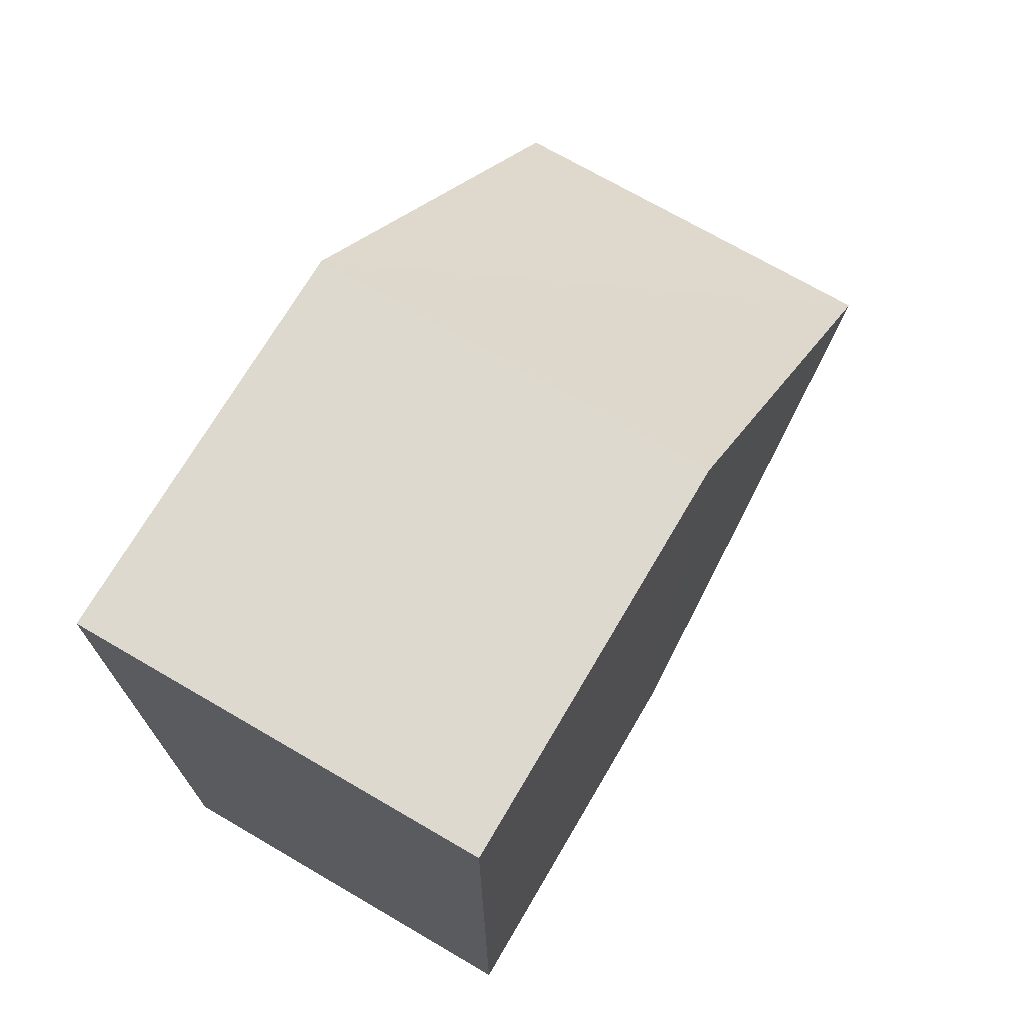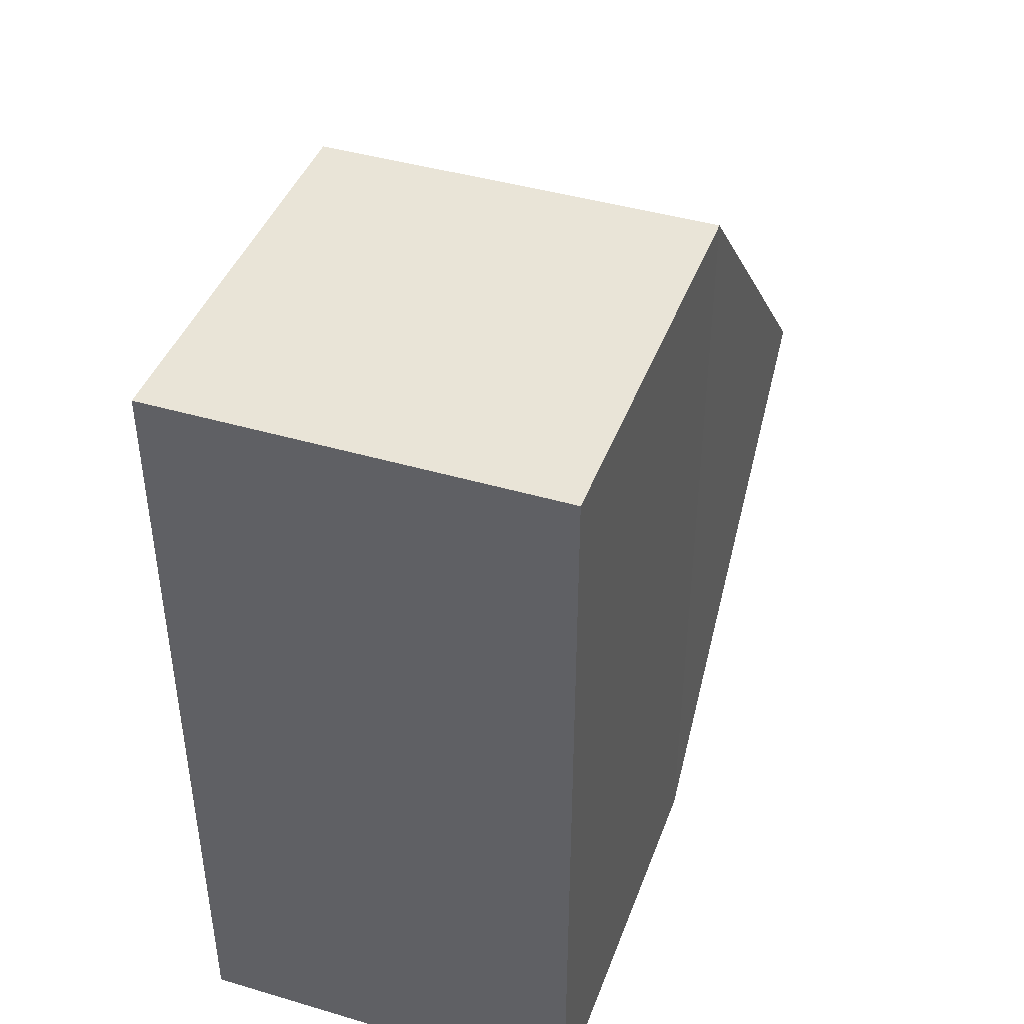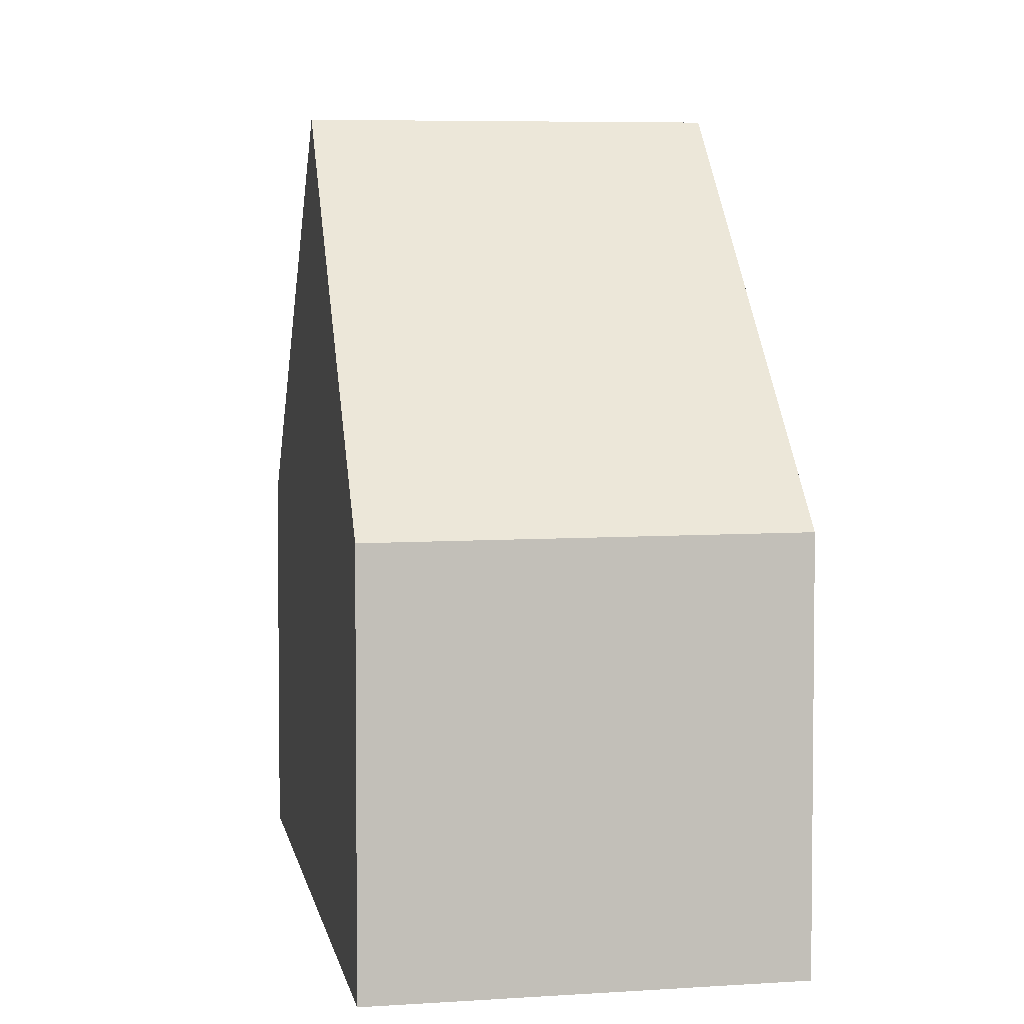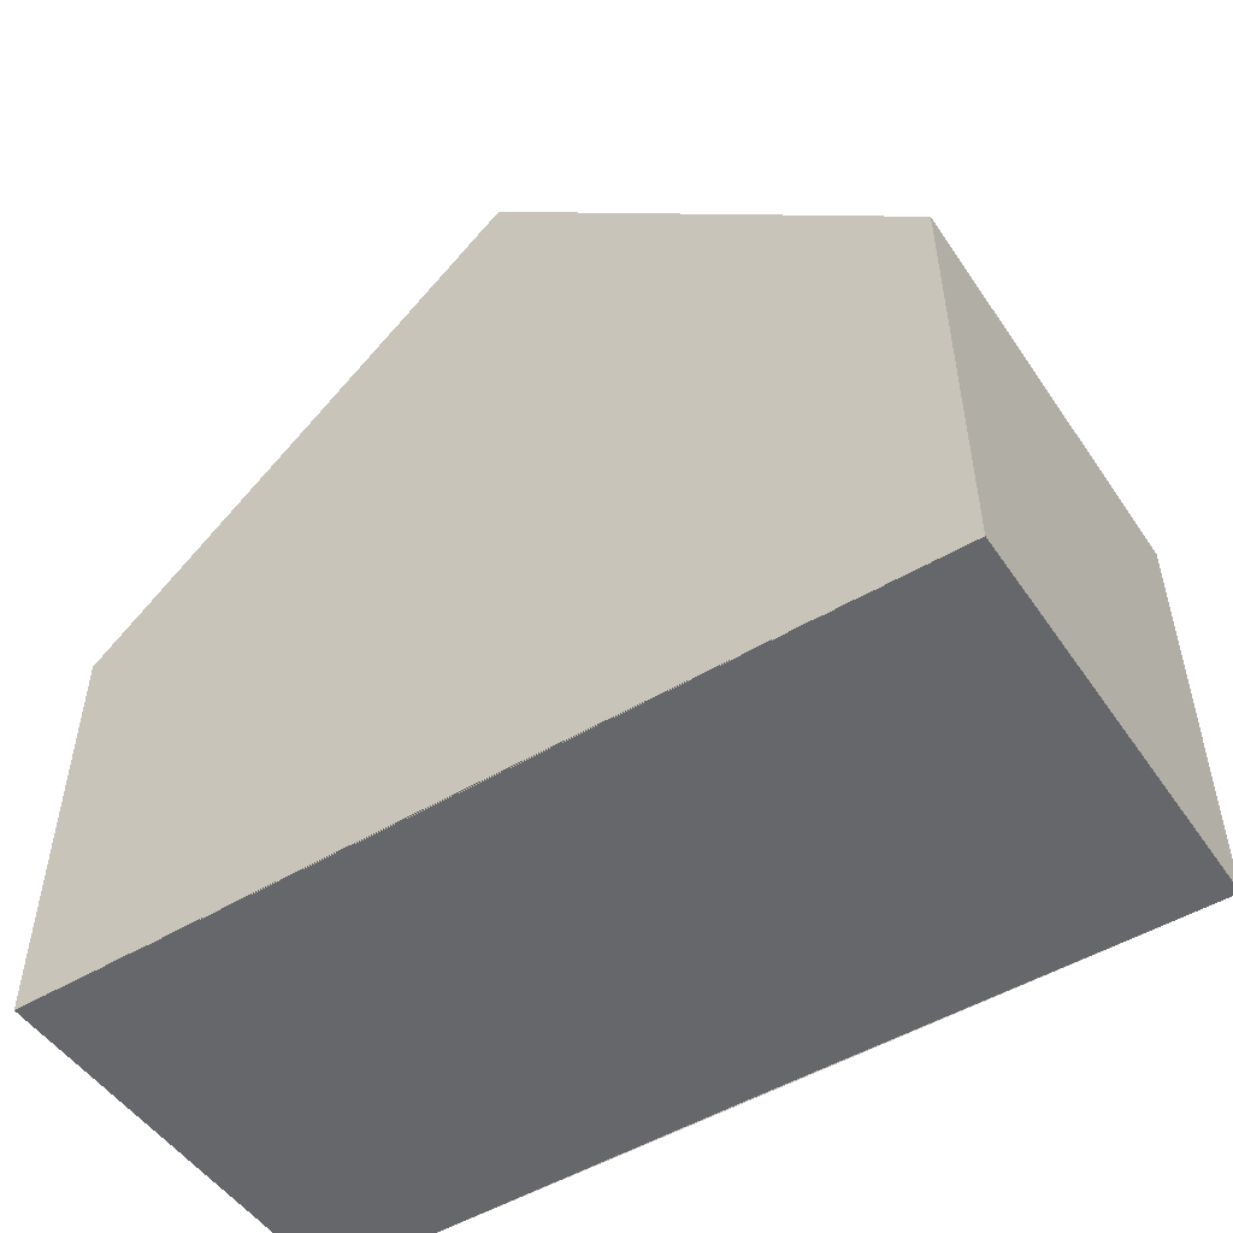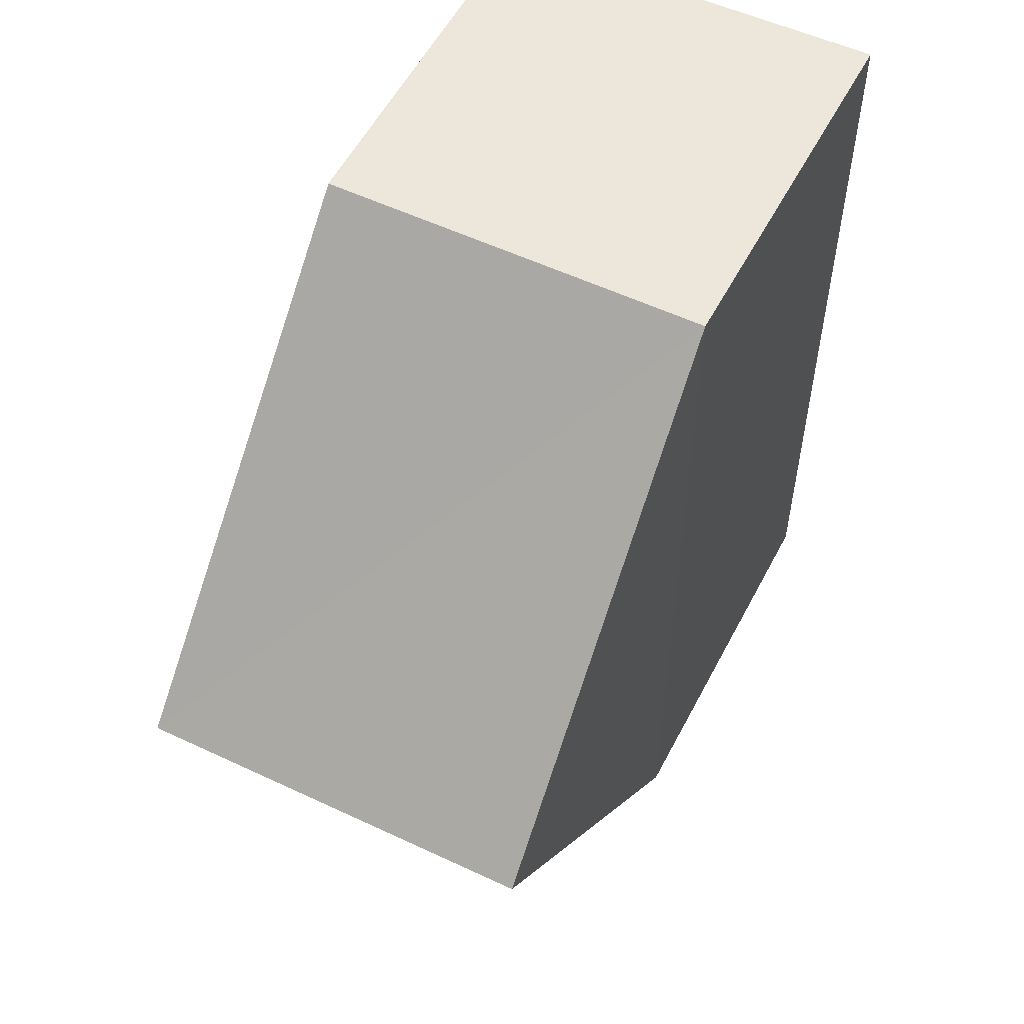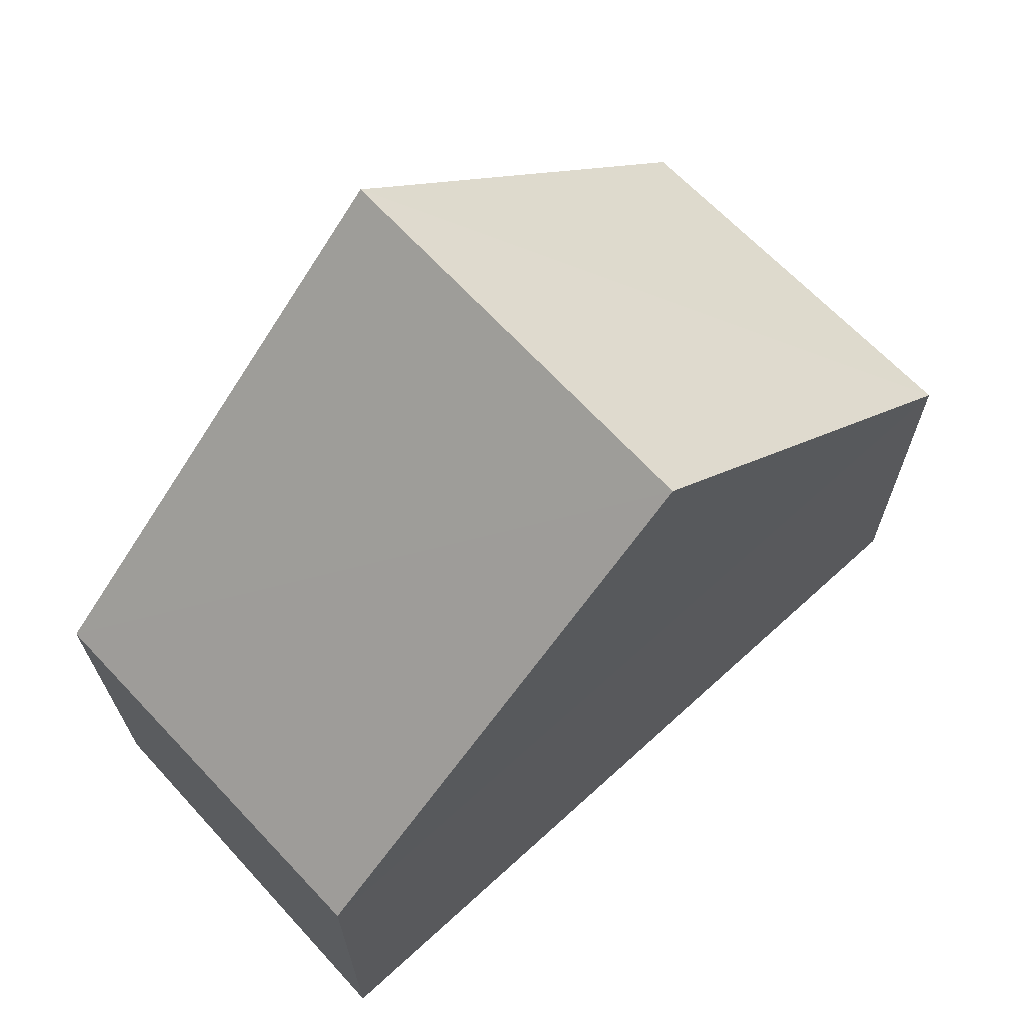
<metadata>
{"format":"obj","ext":"obj","renderer":"f3d","projection":"perspective","resolution":1024,"background":"white","views":[{"elev":71.4,"azim":30.1,"up":"+Z"},{"elev":42.9,"azim":19.2,"up":"+Z"},{"elev":3.8,"azim":-9.9,"up":"+Y"},{"elev":-51.1,"azim":122.7,"up":"+Y"},{"elev":54.0,"azim":-153.2,"up":"+Z"},{"elev":67.0,"azim":-132.5,"up":"+Y"}]}
</metadata>
<code>
o 752
v 2228 1861 14.01
v 2228 1861 14
v 2228 1861 14
v 2228 1861 13.99
v 2228 1861 14.01
v 2228 1861 14.01
v 2228 1861 14.01
v 2228 1861 13.99
v 2228 1861 14.01
v 2228 1861 14
v 2228 1861 14.01
v 2228 1861 14
v 2228 1861 14.01
v 2228 1861 14.01
v 2228 1861 14.01
v 2228 1861 13.99
v 2228 1861 13.99
v 2228 1861 13.99
v 2228 1861 13.99
v 2228 1861 13.99
v 2228 1861 14
v 2228 1861 14.01
v 2228 1861 14
v 2228 1861 13.99
v 2228 1861 14
v 2228 1861 13.99
v 2228 1861 13.99
v 2228 1861 14
f 1 2 3
f 4 5 3
f 6 5 7
f 8 9 5
f 10 11 9
f 8 12 10
f 13 10 12
f 14 11 15
f 16 14 4
f 12 17 18
f 13 18 19
f 16 19 20
f 21 14 22
f 22 19 23
f 24 25 23
f 6 26 22
f 26 17 27
f 28 26 4

</code>
